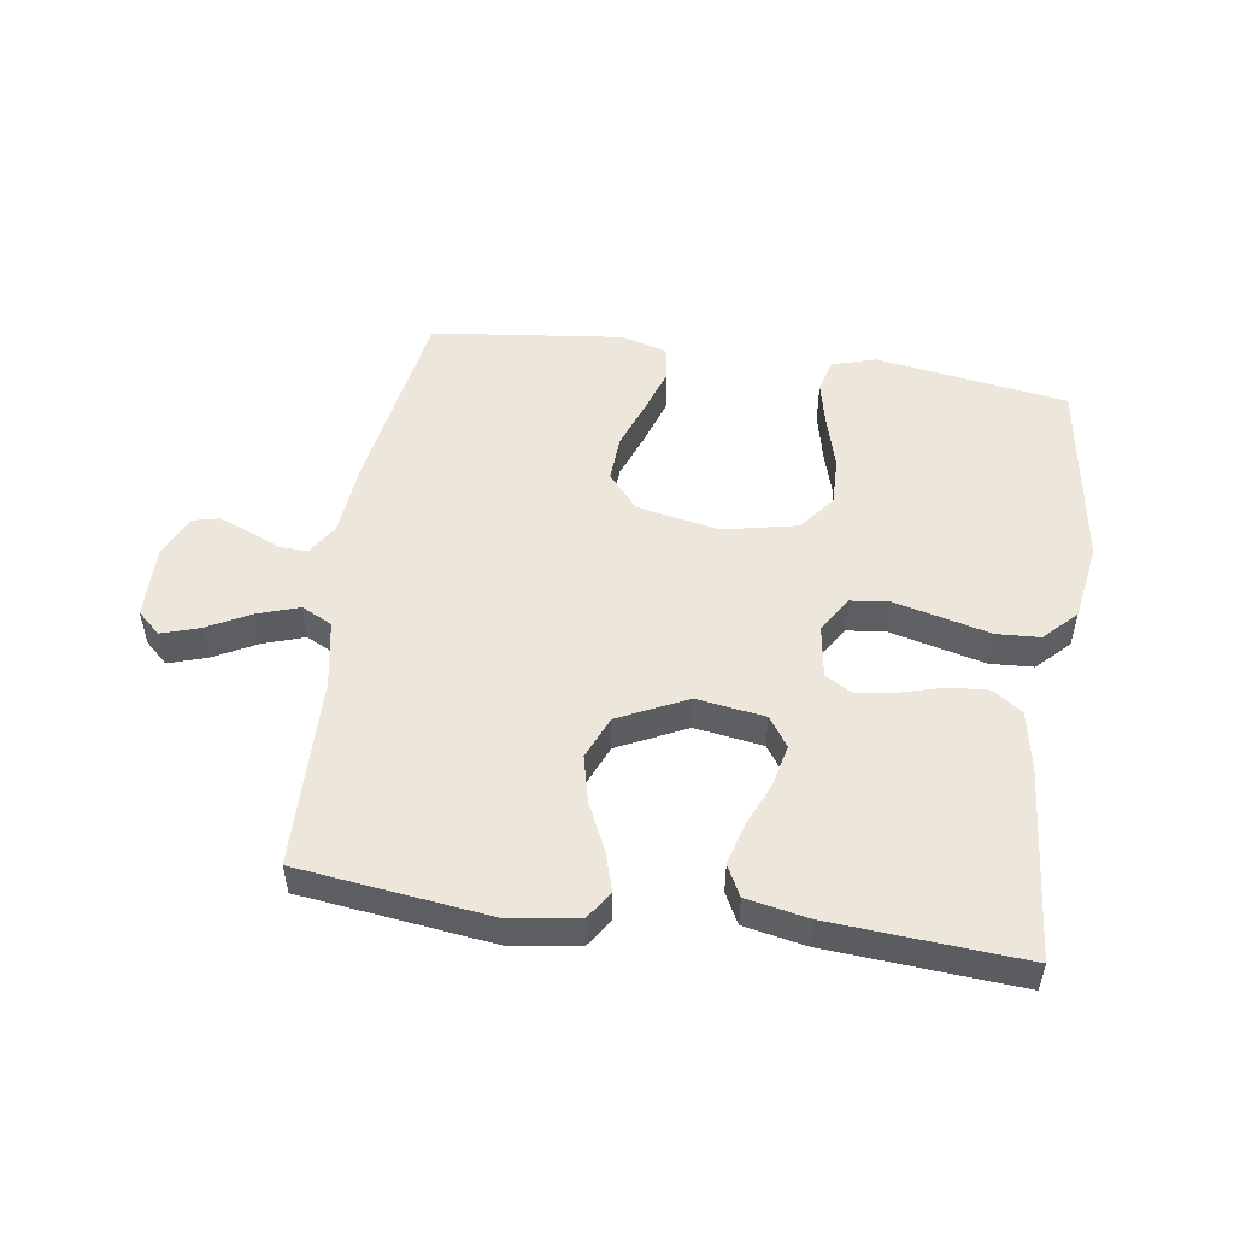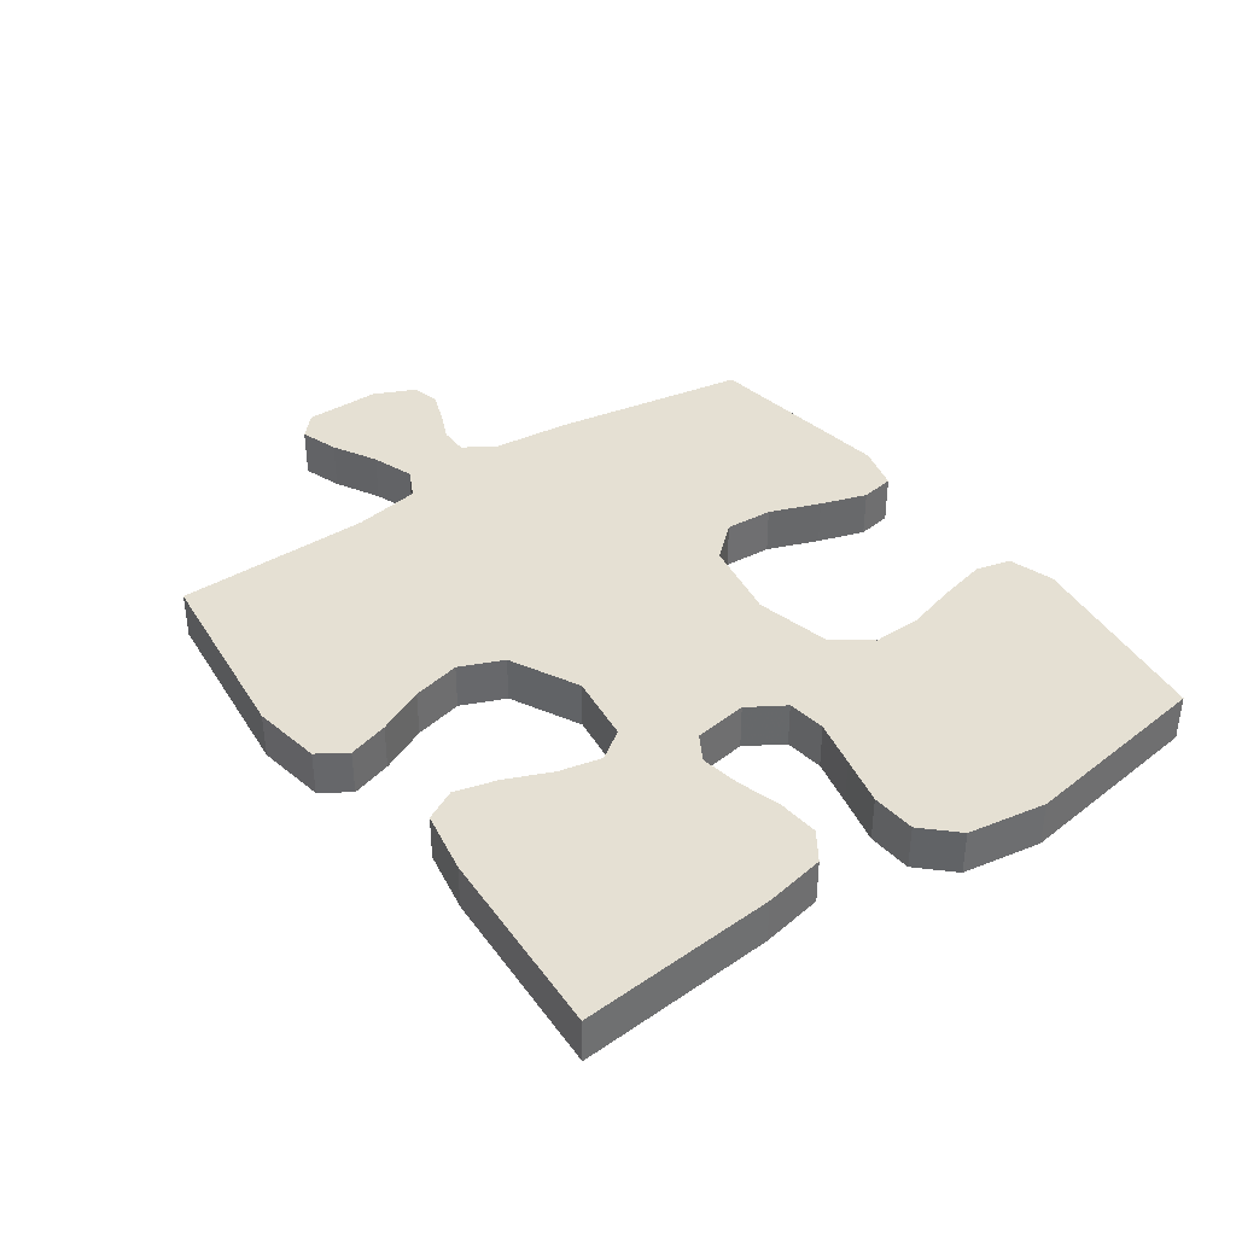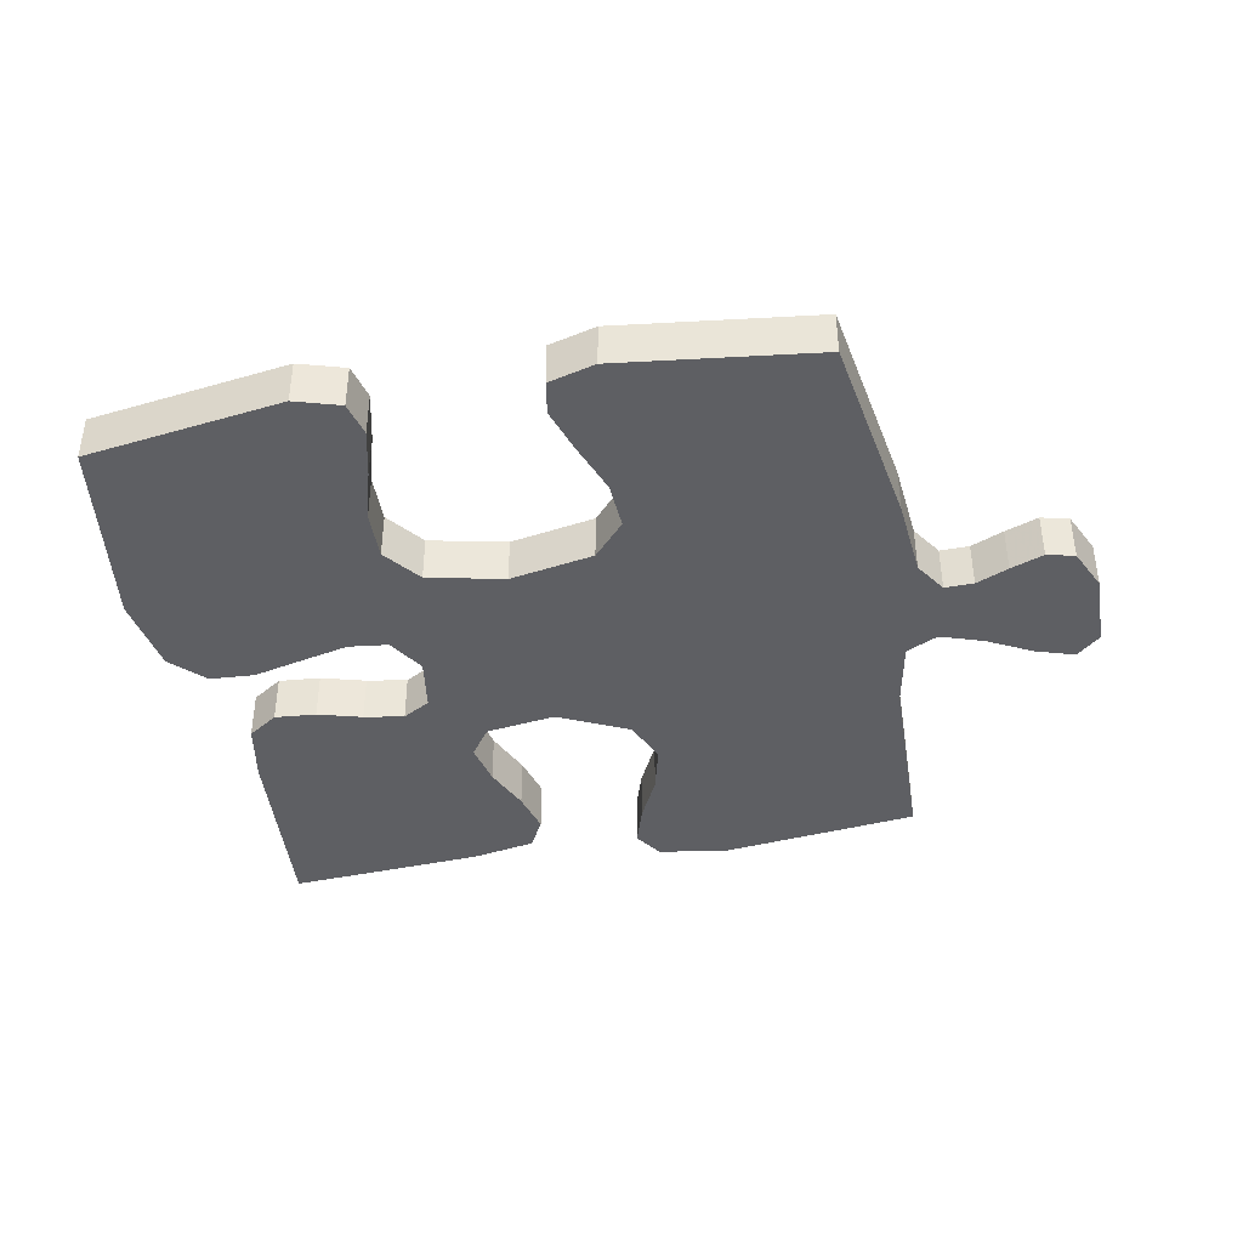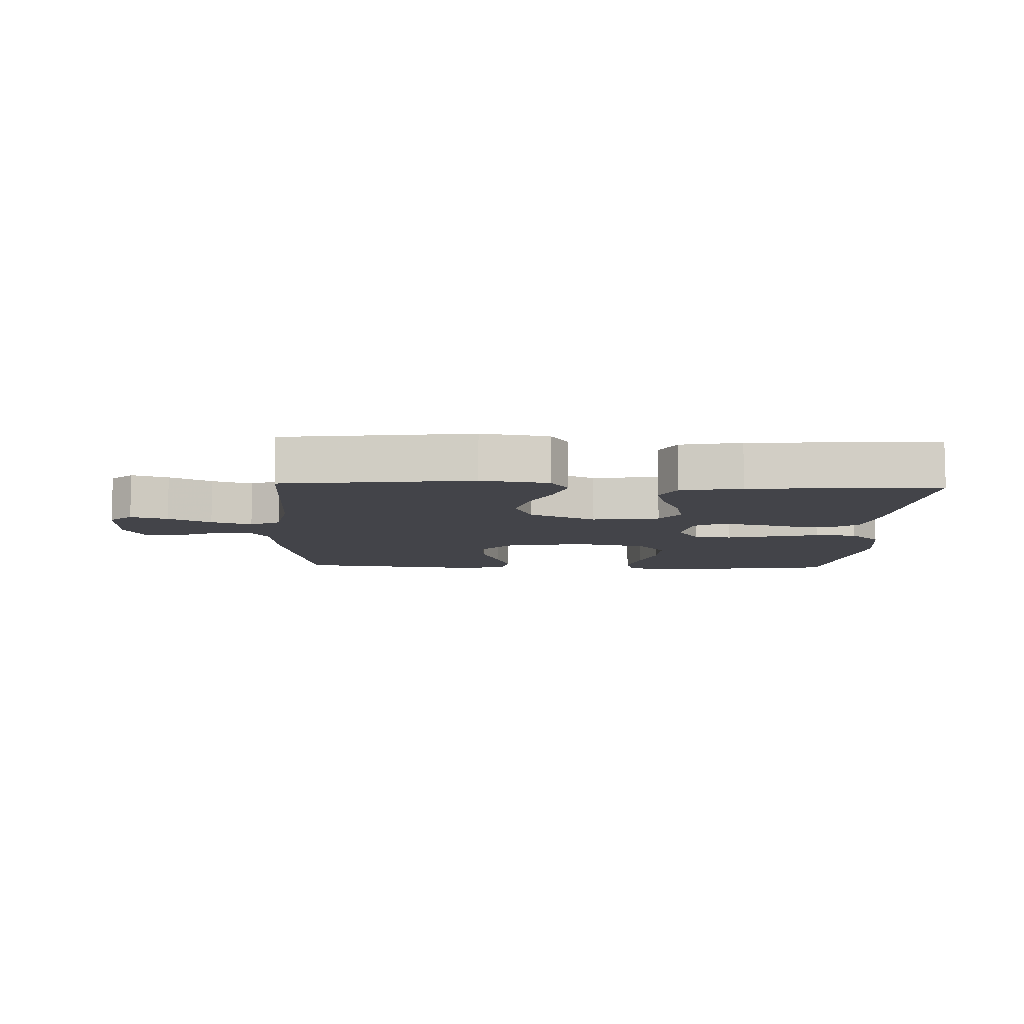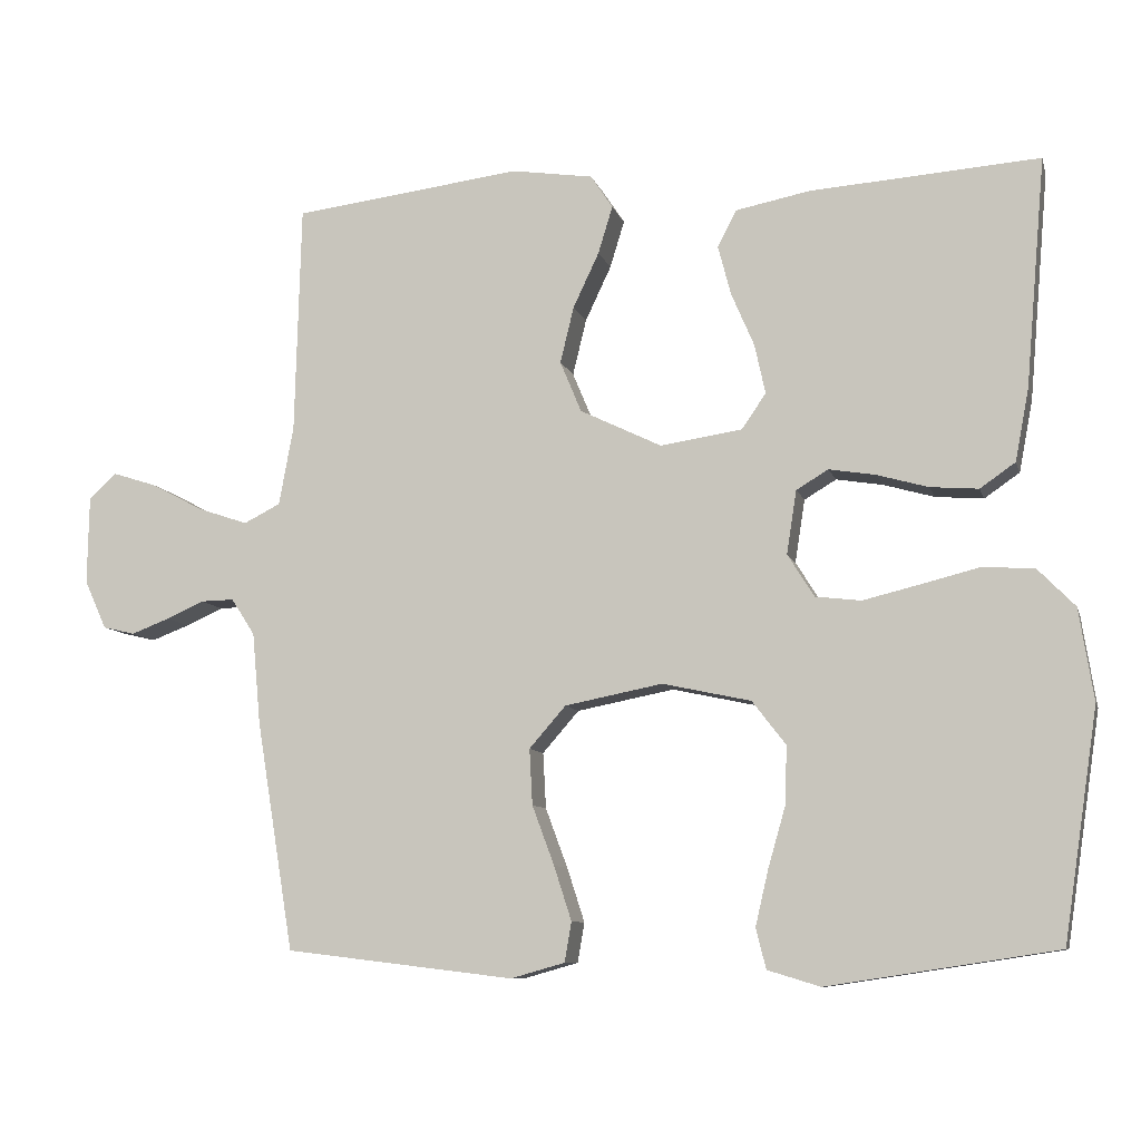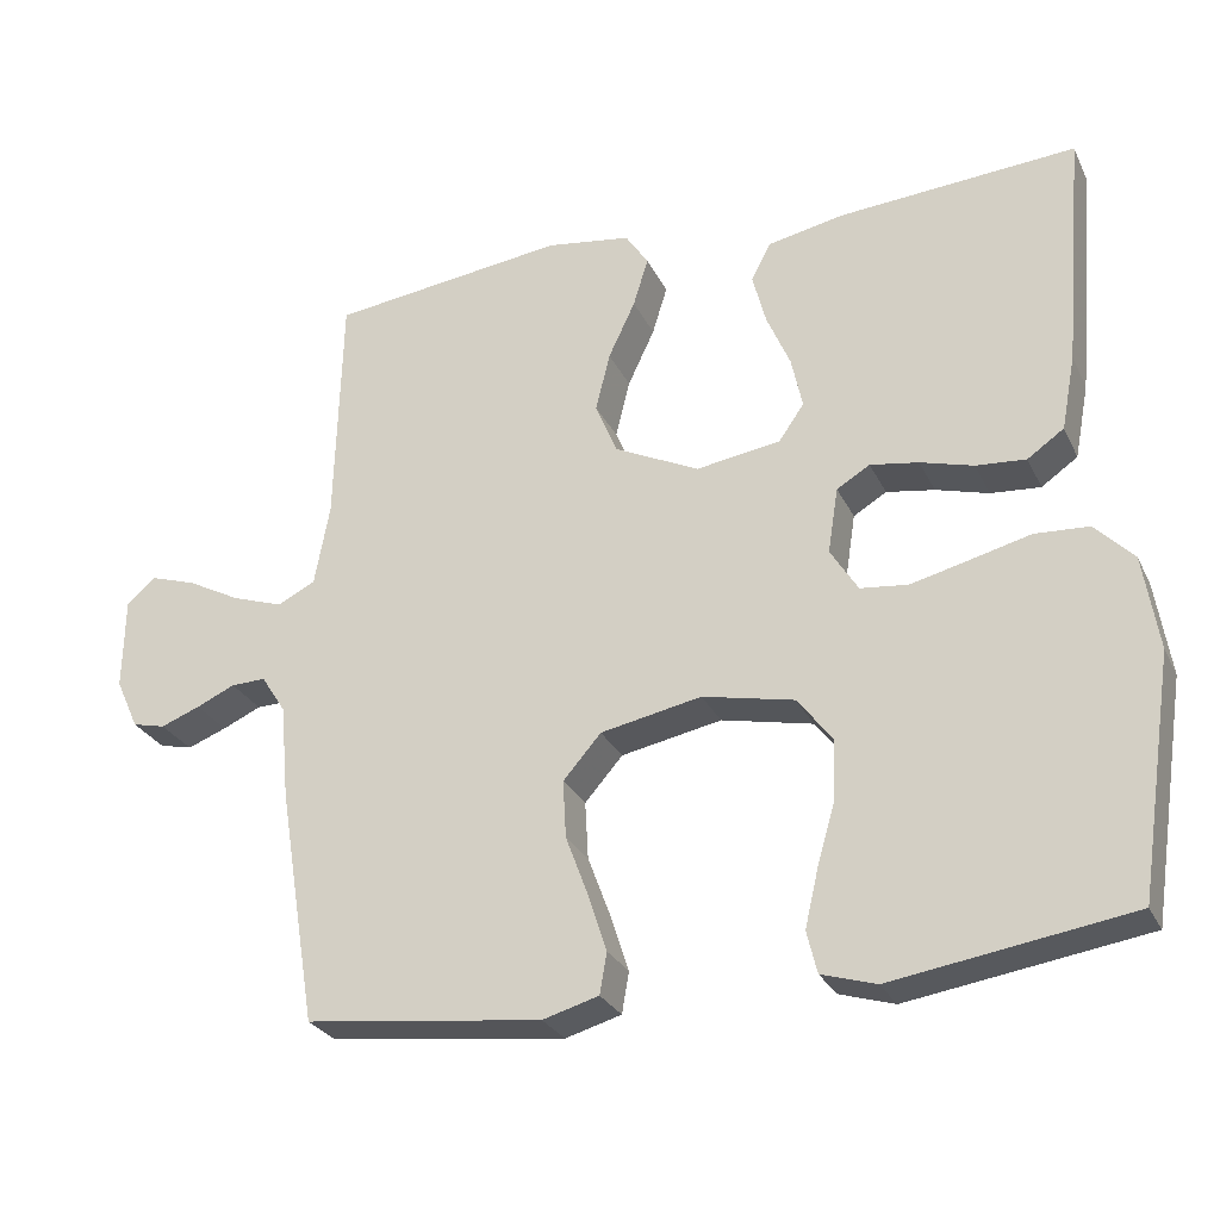
<metadata>
{"format":"obj","ext":"obj","renderer":"f3d","projection":"perspective","resolution":1024,"background":"white","views":[{"elev":51.7,"azim":8.5,"up":"+Y"},{"elev":38.0,"azim":54.3,"up":"+Y"},{"elev":-40.8,"azim":-169.3,"up":"+Y"},{"elev":-8.5,"azim":-2.2,"up":"+Y"},{"elev":-8.9,"azim":14.0,"up":"+Z"},{"elev":-27.6,"azim":21.6,"up":"+Z"}]}
</metadata>
<code>
v 0.5 0.07 0.5
v 0.474 0.07 0.2
v 0.456 0.07 0.106
v 0.41 0.07 0.074
v 0.347 0.07 0.079
v 0.28 0.07 0.098
v 0.219 0.07 0.108
v 0.177 0.07 0.083
v 0.164 0.07 0
v 0.199 0.07 -0.056
v 0.259 0.07 -0.063
v 0.333 0.07 -0.045
v 0.409 0.07 -0.026
v 0.477 0.07 -0.03
v 0.526 0.07 -0.08
v 0.545 0.07 -0.2
v 0.5 0.07 -0.5
v 0.2 0.07 -0.546
v 0.131 0.07 -0.525
v 0.118 0.07 -0.472
v 0.135 0.07 -0.399
v 0.158 0.07 -0.319
v 0.16 0.07 -0.244
v 0.116 0.07 -0.187
v 0 0.07 -0.162
v -0.128 0.07 -0.187
v -0.176 0.07 -0.242
v -0.172 0.07 -0.315
v -0.143 0.07 -0.393
v -0.12 0.07 -0.464
v -0.129 0.07 -0.516
v -0.2 0.07 -0.536
v -0.5 0.07 -0.5
v -0.549 0.07 -0.2
v -0.56 0.07 -0.08
v -0.591 0.07 -0.032
v -0.635 0.07 -0.033
v -0.684 0.07 -0.055
v -0.734 0.07 -0.074
v -0.776 0.07 -0.064
v -0.805 0.07 0
v -0.803 0.07 0.116
v -0.767 0.07 0.149
v -0.708 0.07 0.13
v -0.64 0.07 0.094
v -0.575 0.07 0.072
v -0.527 0.07 0.096
v -0.508 0.07 0.2
v -0.5 0.07 0.5
v -0.2 0.07 0.537
v -0.093 0.07 0.521
v -0.064 0.07 0.477
v -0.083 0.07 0.415
v -0.117 0.07 0.343
v -0.135 0.07 0.269
v -0.107 0.07 0.202
v 0 0.07 0.15
v 0.107 0.07 0.166
v 0.139 0.07 0.212
v 0.125 0.07 0.277
v 0.095 0.07 0.347
v 0.078 0.07 0.412
v 0.103 0.07 0.46
v 0.2 0.07 0.479
v 0.5 0 0.5
v 0.474 0 0.2
v 0.456 0 0.106
v 0.41 0 0.074
v 0.347 0 0.079
v 0.28 0 0.098
v 0.219 0 0.108
v 0.177 0 0.083
v 0.164 0 0
v 0.199 0 -0.056
v 0.259 0 -0.063
v 0.333 0 -0.045
v 0.409 0 -0.026
v 0.477 0 -0.03
v 0.526 0 -0.08
v 0.545 0 -0.2
v 0.5 0 -0.5
v 0.2 0 -0.546
v 0.131 0 -0.525
v 0.118 0 -0.472
v 0.135 0 -0.399
v 0.158 0 -0.319
v 0.16 0 -0.244
v 0.116 0 -0.187
v 0 0 -0.162
v -0.128 0 -0.187
v -0.176 0 -0.242
v -0.172 0 -0.315
v -0.143 0 -0.393
v -0.12 0 -0.464
v -0.129 0 -0.516
v -0.2 0 -0.536
v -0.5 0 -0.5
v -0.549 0 -0.2
v -0.56 0 -0.08
v -0.591 0 -0.032
v -0.635 0 -0.033
v -0.684 0 -0.055
v -0.734 0 -0.074
v -0.776 0 -0.064
v -0.805 0 0
v -0.803 0 0.116
v -0.767 0 0.149
v -0.708 0 0.13
v -0.64 0 0.094
v -0.575 0 0.072
v -0.527 0 0.096
v -0.508 0 0.2
v -0.5 0 0.5
v -0.2 0 0.537
v -0.093 0 0.521
v -0.064 0 0.477
v -0.083 0 0.415
v -0.117 0 0.343
v -0.135 0 0.269
v -0.107 0 0.202
v 0 0 0.15
v 0.107 0 0.166
v 0.139 0 0.212
v 0.125 0 0.277
v 0.095 0 0.347
v 0.078 0 0.412
v 0.103 0 0.46
v 0.2 0 0.479
f 60 61 62 63
f 59 60 63 64
f 51 52 53 54
f 51 54 55
f 48 49 50 51
f 47 48 51 55
f 46 47 55 56
f 42 43 44 45
f 42 45 46
f 41 42 46
f 37 38 39 40
f 37 40 41 46
f 32 33 34 35
f 32 35 36
f 31 32 36
f 28 29 30 31
f 28 31 36
f 27 28 36
f 26 27 36
f 25 26 36
f 24 25 36
f 19 20 21 22
f 17 18 19 22
f 17 22 23
f 16 17 23 24
f 12 13 14 15
f 11 12 15 16
f 10 11 16 24
f 3 4 5 6
f 3 6 7
f 2 3 7
f 59 64 1 2
f 58 59 2 7
f 57 58 7 8
f 37 46 56 57
f 36 37 57 8
f 9 10 24 36
f 8 9 36
f 127 126 125 124
f 128 127 124 123
f 118 117 116 115
f 119 118 115
f 115 114 113 112
f 119 115 112 111
f 120 119 111 110
f 109 108 107 106
f 110 109 106
f 110 106 105
f 104 103 102 101
f 110 105 104 101
f 99 98 97 96
f 100 99 96
f 100 96 95
f 95 94 93 92
f 100 95 92
f 100 92 91
f 100 91 90
f 100 90 89
f 100 89 88
f 86 85 84 83
f 86 83 82 81
f 87 86 81
f 88 87 81 80
f 79 78 77 76
f 80 79 76 75
f 88 80 75 74
f 70 69 68 67
f 71 70 67
f 71 67 66
f 66 65 128 123
f 71 66 123 122
f 72 71 122 121
f 121 120 110 101
f 72 121 101 100
f 100 88 74 73
f 100 73 72
f 1 65 66 2
f 2 66 67 3
f 3 67 68 4
f 4 68 69 5
f 5 69 70 6
f 6 70 71 7
f 7 71 72 8
f 8 72 73 9
f 9 73 74 10
f 10 74 75 11
f 11 75 76 12
f 12 76 77 13
f 13 77 78 14
f 14 78 79 15
f 15 79 80 16
f 16 80 81 17
f 17 81 82 18
f 18 82 83 19
f 19 83 84 20
f 20 84 85 21
f 21 85 86 22
f 22 86 87 23
f 23 87 88 24
f 24 88 89 25
f 25 89 90 26
f 26 90 91 27
f 27 91 92 28
f 28 92 93 29
f 29 93 94 30
f 30 94 95 31
f 31 95 96 32
f 32 96 97 33
f 33 97 98 34
f 34 98 99 35
f 35 99 100 36
f 36 100 101 37
f 37 101 102 38
f 38 102 103 39
f 39 103 104 40
f 40 104 105 41
f 41 105 106 42
f 42 106 107 43
f 43 107 108 44
f 44 108 109 45
f 45 109 110 46
f 46 110 111 47
f 47 111 112 48
f 48 112 113 49
f 49 113 114 50
f 50 114 115 51
f 51 115 116 52
f 52 116 117 53
f 53 117 118 54
f 54 118 119 55
f 55 119 120 56
f 56 120 121 57
f 57 121 122 58
f 58 122 123 59
f 59 123 124 60
f 60 124 125 61
f 61 125 126 62
f 62 126 127 63
f 63 127 128 64
f 64 128 65 1

</code>
